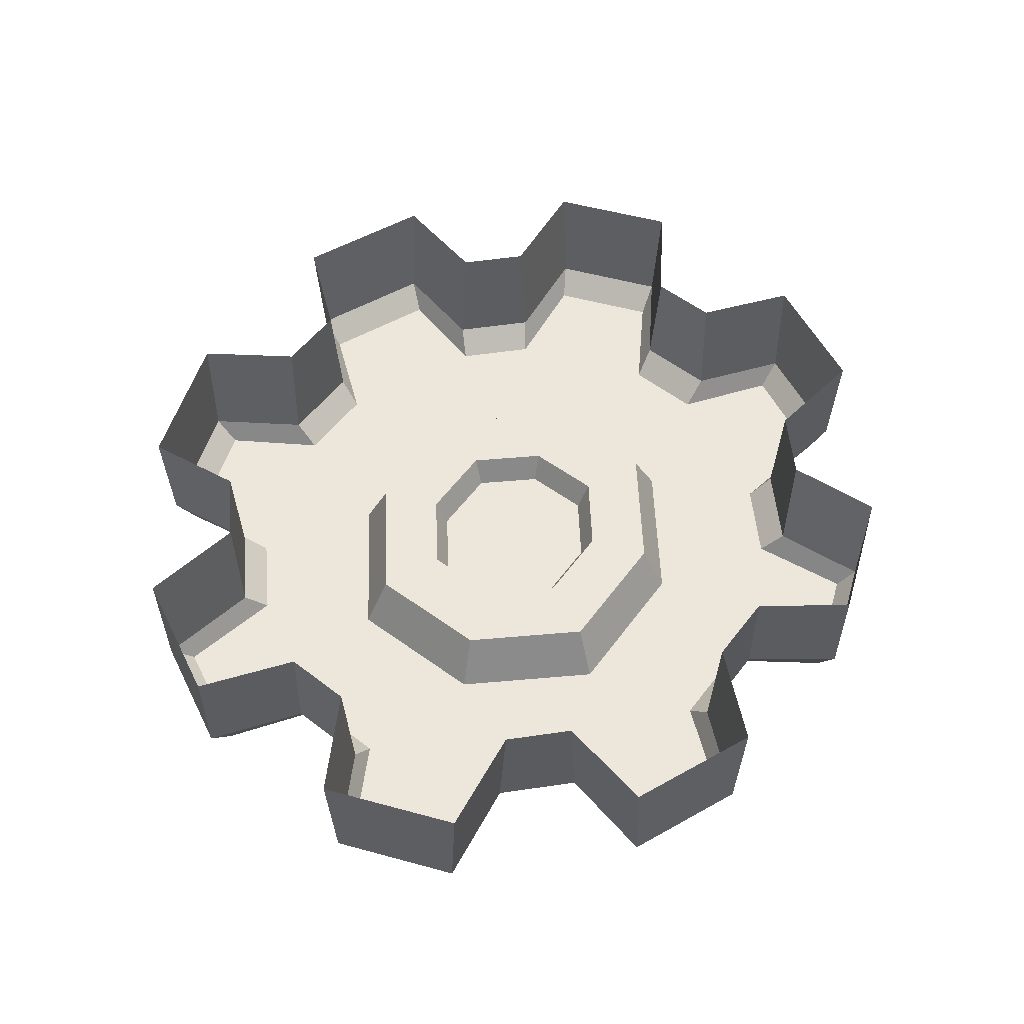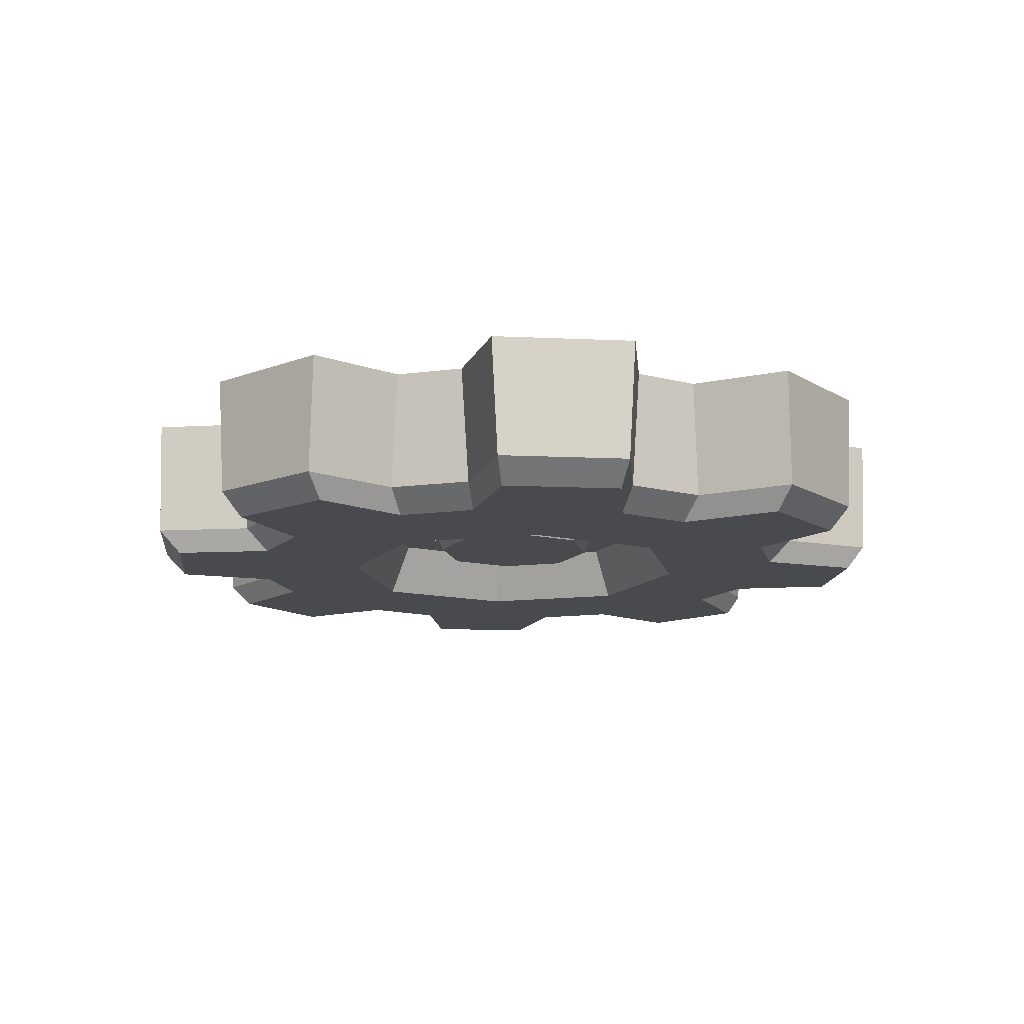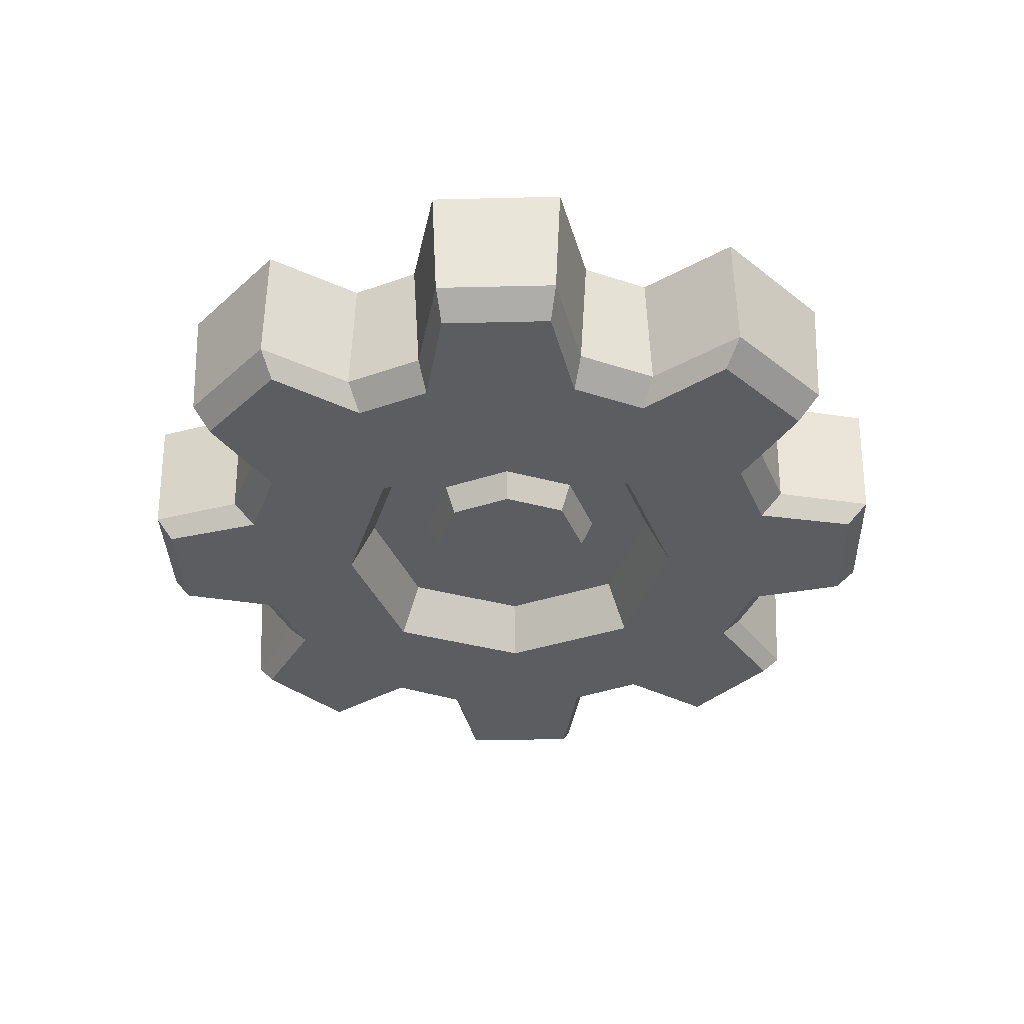
<metadata>
{"format":"obj","ext":"obj","renderer":"f3d","projection":"perspective","resolution":1024,"background":"white","views":[{"elev":52.4,"azim":106.1,"up":"+Z"},{"elev":-12.8,"azim":83.5,"up":"+Z"},{"elev":-35.5,"azim":-88.5,"up":"+Z"}]}
</metadata>
<code>
g obj_house1_6_gear6
v 0.6851 -0.09423 -0.1146
v 0.6863 0.09532 -0.1146
v 0.5126 0.1257 -0.1146
v 0.4111 -0.5031 -0.1146
v 0.554 -0.3745 -0.1146
v 0.4574 -0.239 -0.1146
v -0.0009673 -0.2946 -0.1146
v -0.1379 -0.458 -0.1146
v -0.1056 -0.6183 -0.1146
v -0.0009673 -0.2946 -0.1146
v 0.09985 -0.6193 -0.1146
v 0.1347 -0.4613 -0.1146
v -0.0009673 -0.2946 -0.1146
v -0.0009673 -0.2946 -0.1146
v 0.262 -0.4119 -0.1146
v 0.2399 -0.2158 -0.1146
v -0.6837 0.09488 -0.1146
v -0.6847 -0.08033 -0.1146
v -0.5109 -0.1178 -0.1146
v -0.412 0.5087 -0.1146
v -0.5499 0.3846 -0.1146
v -0.4557 0.2468 -0.1146
v 0.002642 0.3024 -0.1146
v 0.1396 0.4658 -0.1146
v 0.09959 0.6263 -0.1146
v -0.09051 0.6272 -0.1146
v 0.002642 0.3024 -0.1146
v -0.1331 0.4691 -0.1146
v 0.002642 0.3024 -0.1146
v 0.002642 0.3024 -0.1146
v -0.2603 0.4197 -0.1146
v -0.2382 0.2236 -0.1146
v 0.4401 0.533 -0.07628
v 0.4196 0.5046 -0.1146
v 0.5561 0.3792 -0.1146
v 0.5896 0.3957 -0.07628
v 0.5525 0.1371 -0.07628
v 0.5548 0.1495 0.1146
v 0.5069 0.2513 0.1146
v 0.4955 0.2585 -0.07628
v 0.5548 0.1495 0.1146
v 0.5525 0.1371 -0.07628
v 0.7268 0.1025 -0.07628
v 0.7315 0.1127 0.1146
v 0.5069 0.2513 0.1146
v 0.6001 0.3916 0.1146
v 0.5896 0.3957 -0.07628
v 0.4955 0.2585 -0.07628
v 0.3292 0.002268 -0.1146
v 0.4582 0.2413 -0.1146
v 0.2425 0.2212 -0.1146
v 0.5126 0.1257 -0.1146
v 0.5089 -0.1222 -0.1146
v 0.6851 -0.09423 -0.1146
v 0.4582 0.2413 -0.1146
v 0.5561 0.3792 -0.1146
v 0.4196 0.5046 -0.1146
v 0.2425 0.2212 -0.1146
v 0.268 0.419 -0.1146
v 0.2425 0.2212 -0.1146
v 0.1396 0.4658 -0.1146
v 0.002642 0.3024 -0.1146
v 0.6863 0.09532 -0.1146
v 0.6851 -0.09423 -0.1146
v 0.7255 -0.1051 -0.07628
v 0.7268 0.1025 -0.07628
v 0.4946 -0.2566 -0.07628
v 0.5057 -0.2493 0.1146
v 0.5511 -0.1465 0.1146
v 0.5486 -0.134 -0.07628
v 0.5057 -0.2493 0.1146
v 0.4946 -0.2566 -0.07628
v 0.5891 -0.3943 -0.07628
v 0.5999 -0.3903 0.1146
v 0.5511 -0.1465 0.1146
v 0.7301 -0.1154 0.1146
v 0.7255 -0.1051 -0.07628
v 0.5486 -0.134 -0.07628
v 0.4574 -0.239 -0.1146
v 0.5089 -0.1222 -0.1146
v 0.3292 0.002268 -0.1146
v 0.2399 -0.2158 -0.1146
v 0.4111 -0.5031 -0.1146
v 0.262 -0.4119 -0.1146
v 0.554 -0.3745 -0.1146
v 0.4111 -0.5031 -0.1146
v 0.4326 -0.5351 -0.07628
v 0.5891 -0.3943 -0.07628
v 0.1474 -0.4977 -0.07628
v 0.1609 -0.4997 0.1146
v 0.273 -0.4561 0.1146
v 0.2809 -0.4458 -0.07628
v 0.1609 -0.4997 0.1146
v 0.1474 -0.4977 -0.07628
v 0.11 -0.655 -0.07628
v 0.121 -0.6592 0.1146
v 0.273 -0.4561 0.1146
v 0.428 -0.5449 0.1146
v 0.4326 -0.5351 -0.07628
v 0.2809 -0.4458 -0.07628
v 0.09985 -0.6193 -0.1146
v -0.1056 -0.6183 -0.1146
v -0.115 -0.6539 -0.07628
v 0.11 -0.655 -0.07628
v -0.2857 -0.445 -0.07628
v -0.2776 -0.4551 0.1146
v -0.1646 -0.4963 0.1146
v -0.1509 -0.4941 -0.07628
v -0.2776 -0.4551 0.1146
v -0.2857 -0.445 -0.07628
v -0.4366 -0.5354 -0.07628
v -0.4321 -0.5454 0.1146
v -0.1646 -0.4963 0.1146
v -0.1262 -0.658 0.1146
v -0.115 -0.6539 -0.07628
v -0.1509 -0.4941 -0.07628
v -0.2663 -0.4112 -0.1146
v -0.1379 -0.458 -0.1146
v -0.0009673 -0.2946 -0.1146
v -0.2408 -0.2134 -0.1146
v -0.4565 -0.2335 -0.1146
v -0.4144 -0.4999 -0.1146
v -0.5578 -0.3681 -0.1146
v -0.4144 -0.4999 -0.1146
v -0.5578 -0.3681 -0.1146
v -0.5937 -0.3911 -0.07628
v -0.4366 -0.5354 -0.07628
v -0.5509 -0.1293 -0.07628
v -0.5531 -0.1417 0.1146
v -0.5052 -0.2435 0.1146
v -0.4938 -0.2507 -0.07628
v -0.5531 -0.1417 0.1146
v -0.5509 -0.1293 -0.07628
v -0.7271 -0.08916 -0.07628
v -0.7315 -0.09854 0.1146
v -0.5052 -0.2435 0.1146
v -0.6047 -0.3868 0.1146
v -0.5937 -0.3911 -0.07628
v -0.4938 -0.2507 -0.07628
v -0.3275 0.005551 -0.1146
v -0.4565 -0.2335 -0.1146
v -0.2408 -0.2134 -0.1146
v -0.5109 -0.1178 -0.1146
v -0.3275 0.005551 -0.1146
v -0.5072 0.13 -0.1146
v -0.6837 0.09488 -0.1146
v -0.6847 -0.08033 -0.1146
v -0.6837 0.09488 -0.1146
v -0.726 0.1027 -0.07628
v -0.7271 -0.08916 -0.07628
v -0.4929 0.2644 -0.07628
v -0.5041 0.2571 0.1146
v -0.5494 0.1543 0.1146
v -0.5469 0.1419 -0.07628
v -0.5041 0.2571 0.1146
v -0.4929 0.2644 -0.07628
v -0.5832 0.4014 -0.07628
v -0.5936 0.3975 0.1146
v -0.5494 0.1543 0.1146
v -0.7302 0.1122 0.1146
v -0.726 0.1027 -0.07628
v -0.5469 0.1419 -0.07628
v -0.2382 0.2236 -0.1146
v -0.5072 0.13 -0.1146
v -0.3275 0.005551 -0.1146
v -0.4557 0.2468 -0.1146
v -0.2382 0.2236 -0.1146
v -0.2603 0.4197 -0.1146
v -0.412 0.5087 -0.1146
v -0.5499 0.3846 -0.1146
v -0.412 0.5087 -0.1146
v -0.4321 0.5372 -0.07628
v -0.5832 0.4014 -0.07628
v -0.1457 0.5055 -0.07628
v -0.1593 0.5075 0.1146
v -0.2713 0.464 0.1146
v -0.2792 0.4536 -0.07628
v -0.1593 0.5075 0.1146
v -0.1457 0.5055 -0.07628
v -0.1001 0.6553 -0.07628
v -0.1103 0.6592 0.1146
v -0.2713 0.464 0.1146
v -0.4277 0.5468 0.1146
v -0.4321 0.5372 -0.07628
v -0.2792 0.4536 -0.07628
v -0.09051 0.6272 -0.1146
v 0.09959 0.6263 -0.1146
v 0.1081 0.6543 -0.07628
v -0.1001 0.6553 -0.07628
v 0.2873 0.4528 -0.07628
v 0.2793 0.4629 0.1146
v 0.1662 0.5042 0.1146
v 0.1526 0.5019 -0.07628
v 0.2793 0.4629 0.1146
v 0.2873 0.4528 -0.07628
v 0.4401 0.533 -0.07628
v 0.4359 0.5425 0.1146
v 0.1662 0.5042 0.1146
v 0.1184 0.6581 0.1146
v 0.1081 0.6543 -0.07628
v 0.1526 0.5019 -0.07628
v 0.2425 0.2212 -0.1146
v 0.2101 0.1921 -0.03038
v 0.2852 0.002488 -0.03038
v 0.3292 0.002268 -0.1146
v 0.3292 0.002268 -0.1146
v 0.2852 0.002488 -0.03038
v 0.2078 -0.1864 -0.03038
v 0.2399 -0.2158 -0.1146
v 0.2399 -0.2158 -0.1146
v 0.2078 -0.1864 -0.03038
v -0.0007273 -0.2546 -0.03038
v -0.0009673 -0.2946 -0.1146
v -0.0009673 -0.2946 -0.1146
v -0.0007273 -0.2546 -0.03038
v -0.2084 -0.1843 -0.03038
v -0.2408 -0.2134 -0.1146
v -0.2408 -0.2134 -0.1146
v -0.2084 -0.1843 -0.03038
v -0.2835 0.005331 -0.03038
v -0.3275 0.005551 -0.1146
v -0.3275 0.005551 -0.1146
v -0.2835 0.005331 -0.03038
v -0.2061 0.1942 -0.03038
v -0.2382 0.2236 -0.1146
v -0.2382 0.2236 -0.1146
v -0.2061 0.1942 -0.03038
v 0.002401 0.2624 -0.03038
v 0.002642 0.3024 -0.1146
v 0.002642 0.3024 -0.1146
v 0.002401 0.2624 -0.03038
v 0.2101 0.1921 -0.03038
v 0.2425 0.2212 -0.1146
v 0.2101 0.1921 -0.03038
v 0.1277 0.118 -0.03038
v 0.1732 0.003047 -0.03038
v 0.2852 0.002488 -0.03038
v 0.1263 -0.1114 -0.03038
v 0.2078 -0.1864 -0.03038
v 0.2078 -0.1864 -0.03038
v 0.1263 -0.1114 -0.03038
v -0.0001099 -0.1528 -0.03038
v -0.0007273 -0.2546 -0.03038
v -0.126 -0.1102 -0.03038
v -0.2084 -0.1843 -0.03038
v -0.2084 -0.1843 -0.03038
v -0.126 -0.1102 -0.03038
v -0.1715 0.00477 -0.03038
v -0.2835 0.005331 -0.03038
v -0.1246 0.1192 -0.03038
v -0.2061 0.1942 -0.03038
v -0.2061 0.1942 -0.03038
v -0.1246 0.1192 -0.03038
v 0.001787 0.1606 -0.03038
v 0.002401 0.2624 -0.03038
v 0.1277 0.118 -0.03038
v 0.2101 0.1921 -0.03038
v 0.1277 0.118 -0.03038
v 0.1107 0.1027 -0.07628
v 0.1501 0.003163 -0.07628
v 0.1732 0.003047 -0.03038
v 0.1732 0.003047 -0.03038
v 0.1501 0.003163 -0.07628
v 0.1095 -0.09595 -0.07628
v 0.1263 -0.1114 -0.03038
v 0.1263 -0.1114 -0.03038
v 0.1095 -0.09595 -0.07628
v 1.775e-05 -0.1318 -0.07628
v -0.0001099 -0.1528 -0.03038
v -0.0001099 -0.1528 -0.03038
v 1.775e-05 -0.1318 -0.07628
v -0.109 -0.09486 -0.07628
v -0.126 -0.1102 -0.03038
v -0.126 -0.1102 -0.03038
v -0.109 -0.09486 -0.07628
v -0.1484 0.004656 -0.07628
v -0.1715 0.00477 -0.03038
v -0.1715 0.00477 -0.03038
v -0.1484 0.004656 -0.07628
v -0.1078 0.1038 -0.07628
v -0.1246 0.1192 -0.03038
v -0.1246 0.1192 -0.03038
v -0.1078 0.1038 -0.07628
v 0.001659 0.1396 -0.07628
v 0.001787 0.1606 -0.03038
v 0.001787 0.1606 -0.03038
v 0.001659 0.1396 -0.07628
v 0.1107 0.1027 -0.07628
v 0.1277 0.118 -0.03038
v 0.1107 0.1027 -0.07628
v 0.000839 0.00391 -0.07628
v 0.1501 0.003163 -0.07628
v 0.1095 -0.09595 -0.07628
v 0.1095 -0.09595 -0.07628
v 0.000839 0.00391 -0.07628
v 1.775e-05 -0.1318 -0.07628
v -0.109 -0.09486 -0.07628
v -0.109 -0.09486 -0.07628
v 0.000839 0.00391 -0.07628
v -0.1484 0.004656 -0.07628
v -0.1078 0.1038 -0.07628
v -0.1078 0.1038 -0.07628
v 0.000839 0.00391 -0.07628
v 0.001659 0.1396 -0.07628
v 0.1107 0.1027 -0.07628
v 0.4359 0.5425 0.1146
v 0.4401 0.533 -0.07628
v 0.5896 0.3957 -0.07628
v 0.6001 0.3916 0.1146
v 0.5126 0.1257 -0.1146
v 0.5525 0.1371 -0.07628
v 0.4955 0.2585 -0.07628
v 0.4582 0.2413 -0.1146
v 0.6863 0.09532 -0.1146
v 0.7268 0.1025 -0.07628
v 0.5525 0.1371 -0.07628
v 0.5126 0.1257 -0.1146
v 0.4582 0.2413 -0.1146
v 0.4955 0.2585 -0.07628
v 0.5896 0.3957 -0.07628
v 0.5561 0.3792 -0.1146
v 0.7315 0.1127 0.1146
v 0.7268 0.1025 -0.07628
v 0.7255 -0.1051 -0.07628
v 0.7301 -0.1154 0.1146
v 0.4574 -0.239 -0.1146
v 0.4946 -0.2566 -0.07628
v 0.5486 -0.134 -0.07628
v 0.5089 -0.1222 -0.1146
v 0.554 -0.3745 -0.1146
v 0.5891 -0.3943 -0.07628
v 0.4946 -0.2566 -0.07628
v 0.4574 -0.239 -0.1146
v 0.5089 -0.1222 -0.1146
v 0.5486 -0.134 -0.07628
v 0.7255 -0.1051 -0.07628
v 0.6851 -0.09423 -0.1146
v 0.5999 -0.3903 0.1146
v 0.5891 -0.3943 -0.07628
v 0.4326 -0.5351 -0.07628
v 0.428 -0.5449 0.1146
v 0.1347 -0.4613 -0.1146
v 0.1474 -0.4977 -0.07628
v 0.2809 -0.4458 -0.07628
v 0.262 -0.4119 -0.1146
v 0.09985 -0.6193 -0.1146
v 0.11 -0.655 -0.07628
v 0.1474 -0.4977 -0.07628
v 0.1347 -0.4613 -0.1146
v 0.262 -0.4119 -0.1146
v 0.2809 -0.4458 -0.07628
v 0.4326 -0.5351 -0.07628
v 0.4111 -0.5031 -0.1146
v 0.121 -0.6592 0.1146
v 0.11 -0.655 -0.07628
v -0.115 -0.6539 -0.07628
v -0.1262 -0.658 0.1146
v -0.2663 -0.4112 -0.1146
v -0.2857 -0.445 -0.07628
v -0.1509 -0.4941 -0.07628
v -0.1379 -0.458 -0.1146
v -0.4144 -0.4999 -0.1146
v -0.4366 -0.5354 -0.07628
v -0.2857 -0.445 -0.07628
v -0.2663 -0.4112 -0.1146
v -0.1379 -0.458 -0.1146
v -0.1509 -0.4941 -0.07628
v -0.115 -0.6539 -0.07628
v -0.1056 -0.6183 -0.1146
v -0.4321 -0.5454 0.1146
v -0.4366 -0.5354 -0.07628
v -0.5937 -0.3911 -0.07628
v -0.6047 -0.3868 0.1146
v -0.5109 -0.1178 -0.1146
v -0.5509 -0.1293 -0.07628
v -0.4938 -0.2507 -0.07628
v -0.4565 -0.2335 -0.1146
v -0.6847 -0.08033 -0.1146
v -0.7271 -0.08916 -0.07628
v -0.5509 -0.1293 -0.07628
v -0.5109 -0.1178 -0.1146
v -0.4565 -0.2335 -0.1146
v -0.4938 -0.2507 -0.07628
v -0.5937 -0.3911 -0.07628
v -0.5578 -0.3681 -0.1146
v -0.7315 -0.09854 0.1146
v -0.7271 -0.08916 -0.07628
v -0.726 0.1027 -0.07628
v -0.7302 0.1122 0.1146
v -0.4557 0.2468 -0.1146
v -0.4929 0.2644 -0.07628
v -0.5469 0.1419 -0.07628
v -0.5072 0.13 -0.1146
v -0.5499 0.3846 -0.1146
v -0.5832 0.4014 -0.07628
v -0.4929 0.2644 -0.07628
v -0.4557 0.2468 -0.1146
v -0.5072 0.13 -0.1146
v -0.5469 0.1419 -0.07628
v -0.726 0.1027 -0.07628
v -0.6837 0.09488 -0.1146
v -0.5936 0.3975 0.1146
v -0.5832 0.4014 -0.07628
v -0.4321 0.5372 -0.07628
v -0.4277 0.5468 0.1146
v -0.1331 0.4691 -0.1146
v -0.1457 0.5055 -0.07628
v -0.2792 0.4536 -0.07628
v -0.2603 0.4197 -0.1146
v -0.09051 0.6272 -0.1146
v -0.1001 0.6553 -0.07628
v -0.1457 0.5055 -0.07628
v -0.1331 0.4691 -0.1146
v -0.2603 0.4197 -0.1146
v -0.2792 0.4536 -0.07628
v -0.4321 0.5372 -0.07628
v -0.412 0.5087 -0.1146
v -0.1103 0.6592 0.1146
v -0.1001 0.6553 -0.07628
v 0.1081 0.6543 -0.07628
v 0.1184 0.6581 0.1146
v 0.268 0.419 -0.1146
v 0.2873 0.4528 -0.07628
v 0.1526 0.5019 -0.07628
v 0.1396 0.4658 -0.1146
v 0.4196 0.5046 -0.1146
v 0.4401 0.533 -0.07628
v 0.2873 0.4528 -0.07628
v 0.268 0.419 -0.1146
v 0.1396 0.4658 -0.1146
v 0.1526 0.5019 -0.07628
v 0.1081 0.6543 -0.07628
v 0.09959 0.6263 -0.1146
g obj_house1_6_gear6_0
f 3 2 1
f 6 5 4
f 9 8 7
f 11 9 10
f 13 12 11
f 15 12 14
f 16 15 14
f 19 18 17
f 22 21 20
f 25 24 23
f 27 26 25
f 29 28 26
f 31 28 30
f 32 31 30
f 35 34 33
f 36 35 33
f 39 38 37
f 40 39 37
f 43 42 41
f 44 43 41
f 47 46 45
f 48 47 45
f 51 50 49
f 50 52 49
f 53 49 52
f 54 53 52
f 57 56 55
f 55 58 57
f 58 59 57
f 61 59 60
f 62 61 60
f 65 64 63
f 66 65 63
f 69 68 67
f 70 69 67
f 73 72 71
f 74 73 71
f 77 76 75
f 78 77 75
f 81 80 79
f 82 81 79
f 83 82 79
f 83 84 82
f 87 86 85
f 88 87 85
f 91 90 89
f 92 91 89
f 95 94 93
f 96 95 93
f 99 98 97
f 100 99 97
f 103 102 101
f 104 103 101
f 107 106 105
f 108 107 105
f 111 110 109
f 112 111 109
f 115 114 113
f 116 115 113
f 119 118 117
f 120 119 117
f 121 120 117
f 117 122 121
f 122 123 121
f 126 125 124
f 127 126 124
f 130 129 128
f 131 130 128
f 134 133 132
f 135 134 132
f 138 137 136
f 139 138 136
f 142 141 140
f 141 143 140
f 145 144 143
f 143 146 145
f 149 148 147
f 150 149 147
f 153 152 151
f 154 153 151
f 157 156 155
f 158 157 155
f 161 160 159
f 162 161 159
f 165 164 163
f 164 166 163
f 168 167 166
f 166 169 168
f 172 171 170
f 173 172 170
f 176 175 174
f 177 176 174
f 180 179 178
f 181 180 178
f 184 183 182
f 185 184 182
f 188 187 186
f 189 188 186
f 192 191 190
f 193 192 190
f 196 195 194
f 197 196 194
f 200 199 198
f 201 200 198
f 204 203 202
f 205 204 202
f 208 207 206
f 209 208 206
f 212 211 210
f 213 212 210
f 216 215 214
f 217 216 214
f 220 219 218
f 221 220 218
f 224 223 222
f 225 224 222
f 228 227 226
f 229 228 226
f 232 231 230
f 233 232 230
f 236 235 234
f 237 236 234
f 238 236 237
f 239 238 237
f 242 241 240
f 243 242 240
f 244 242 243
f 245 244 243
f 248 247 246
f 249 248 246
f 250 248 249
f 251 250 249
f 254 253 252
f 255 254 252
f 256 254 255
f 257 256 255
f 260 259 258
f 261 260 258
f 264 263 262
f 265 264 262
f 268 267 266
f 269 268 266
f 272 271 270
f 273 272 270
f 276 275 274
f 277 276 274
f 280 279 278
f 281 280 278
f 284 283 282
f 285 284 282
f 288 287 286
f 289 288 286
f 292 291 290
f 293 291 292
f 296 295 294
f 297 295 296
f 300 299 298
f 301 299 300
f 304 303 302
f 305 303 304
f 308 307 306
f 309 308 306
f 312 311 310
f 313 312 310
f 316 315 314
f 317 316 314
f 320 319 318
f 321 320 318
f 324 323 322
f 325 324 322
f 328 327 326
f 329 328 326
f 332 331 330
f 333 332 330
f 336 335 334
f 337 336 334
f 340 339 338
f 341 340 338
f 344 343 342
f 345 344 342
f 348 347 346
f 349 348 346
f 352 351 350
f 353 352 350
f 356 355 354
f 357 356 354
f 360 359 358
f 361 360 358
f 364 363 362
f 365 364 362
f 368 367 366
f 369 368 366
f 372 371 370
f 373 372 370
f 376 375 374
f 377 376 374
f 380 379 378
f 381 380 378
f 384 383 382
f 385 384 382
f 388 387 386
f 389 388 386
f 392 391 390
f 393 392 390
f 396 395 394
f 397 396 394
f 400 399 398
f 401 400 398
f 404 403 402
f 405 404 402
f 408 407 406
f 409 408 406
f 412 411 410
f 413 412 410
f 416 415 414
f 417 416 414
f 420 419 418
f 421 420 418
f 424 423 422
f 425 424 422
f 428 427 426
f 429 428 426
f 432 431 430
f 433 432 430

</code>
